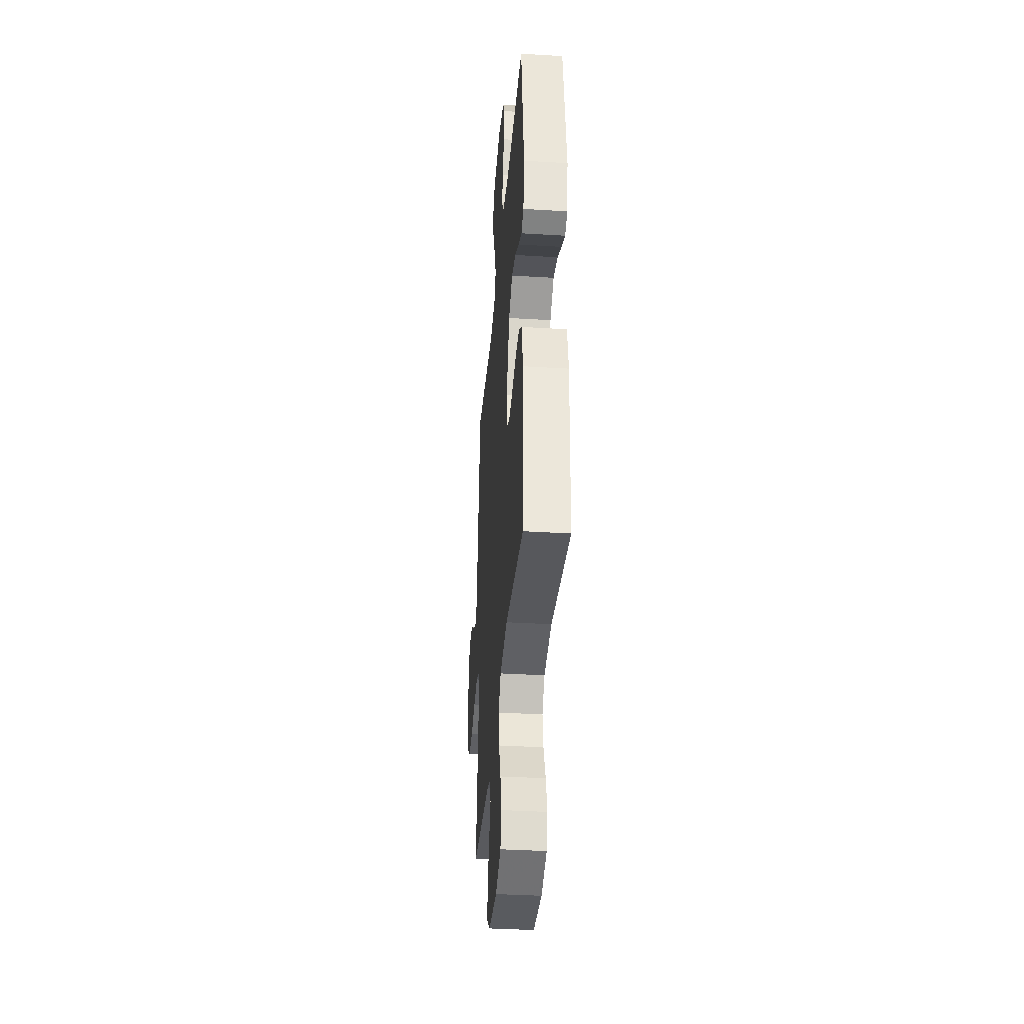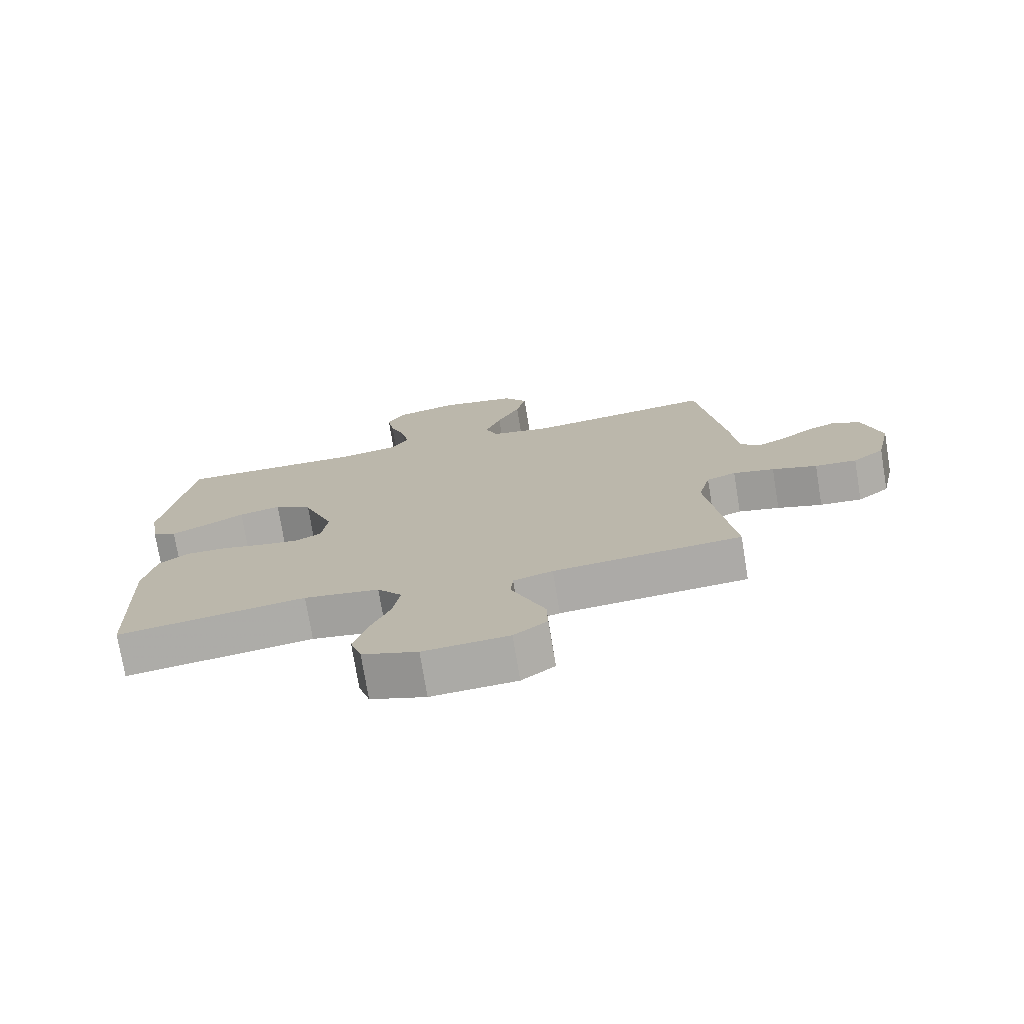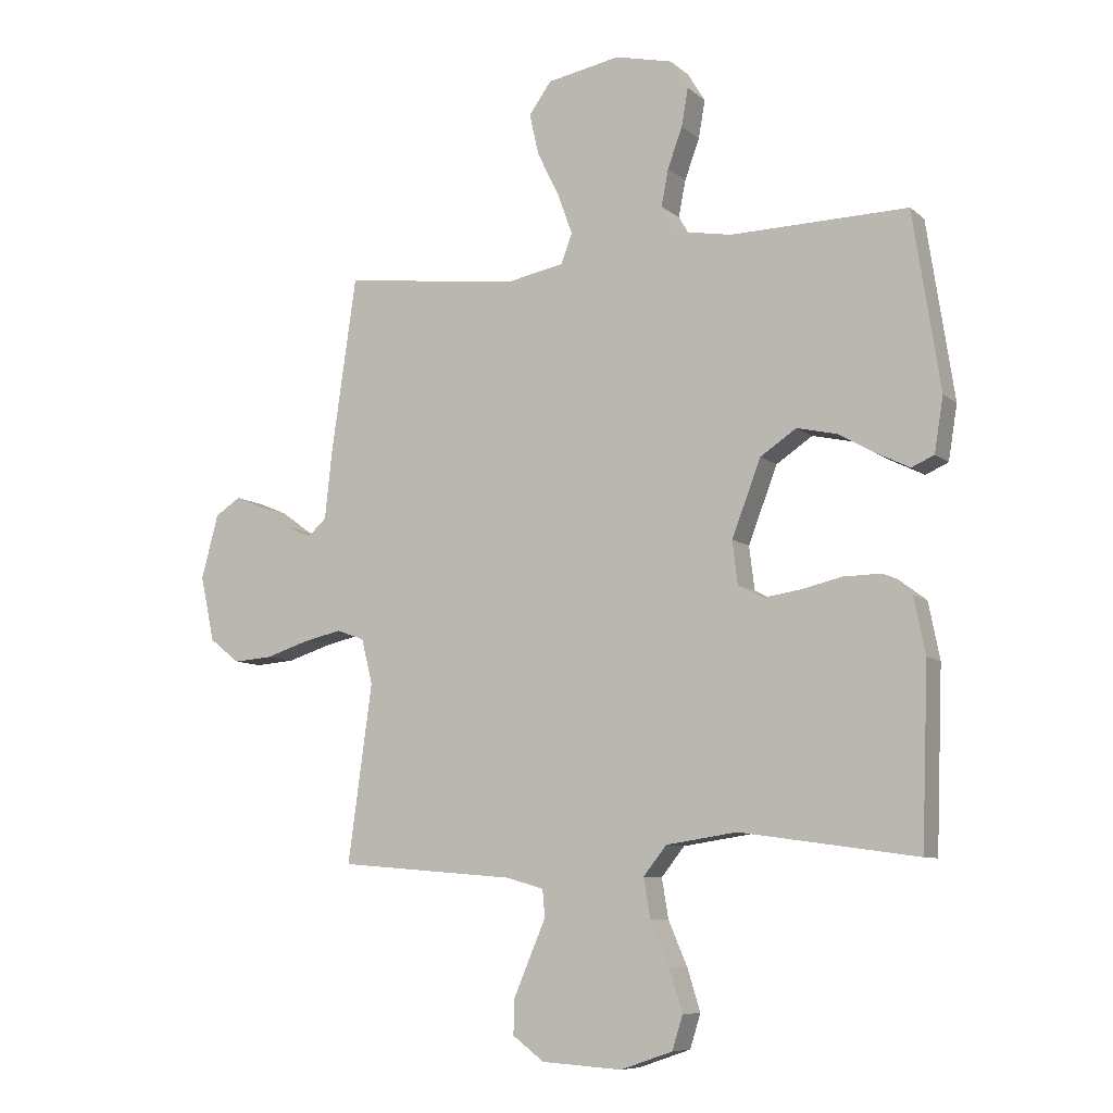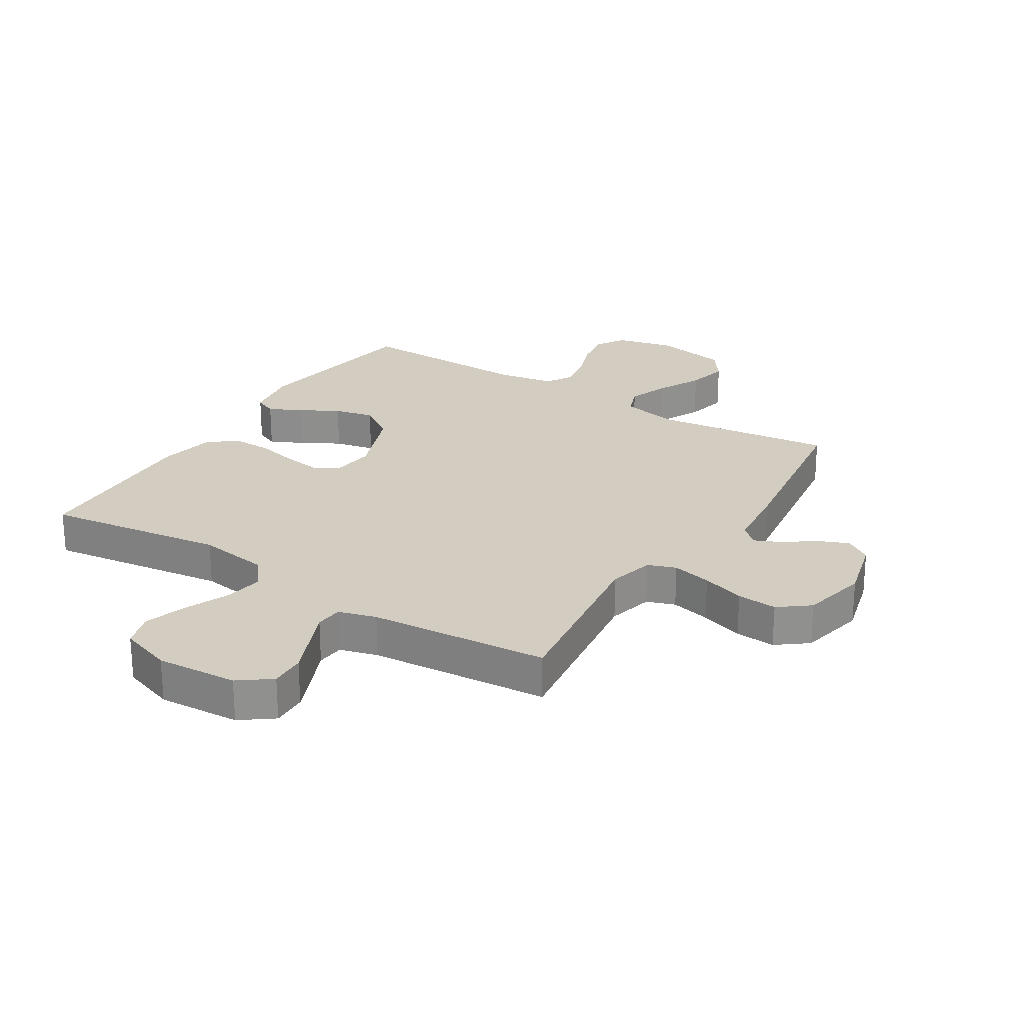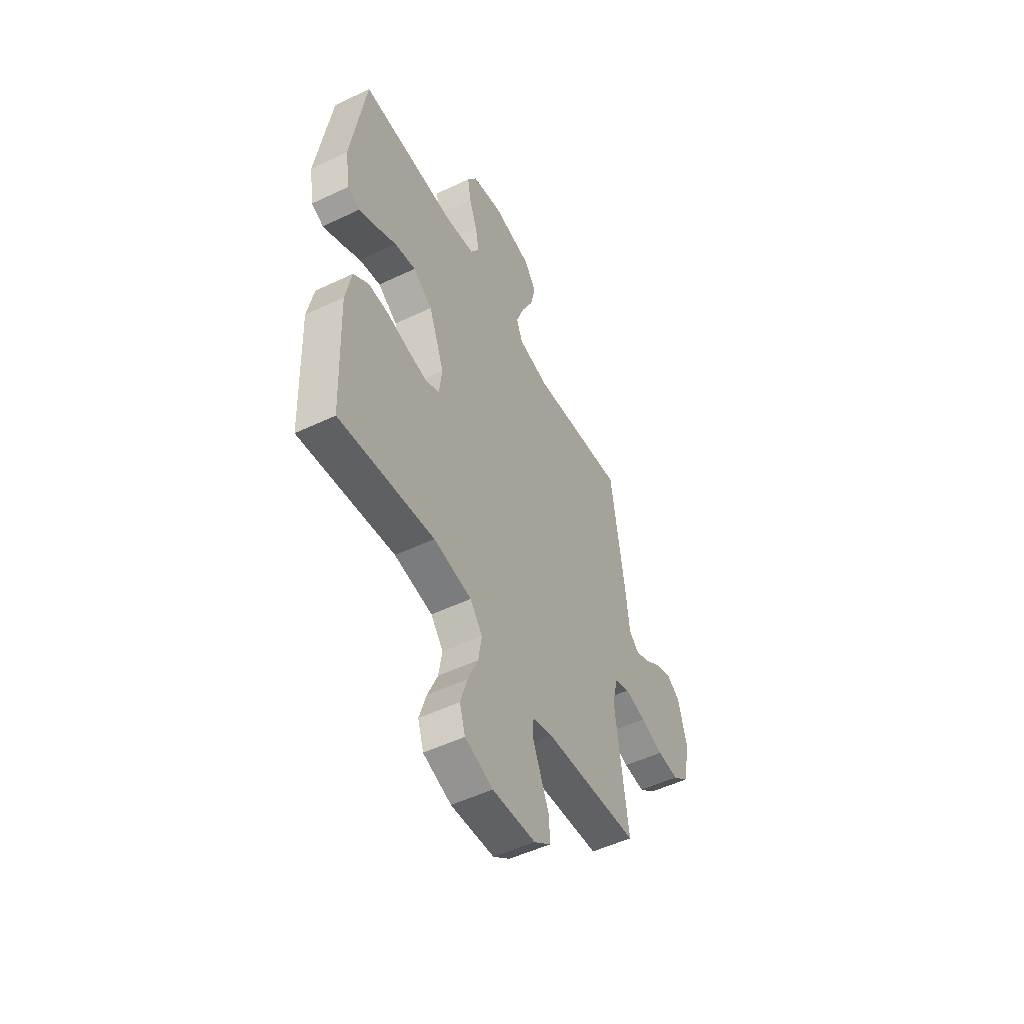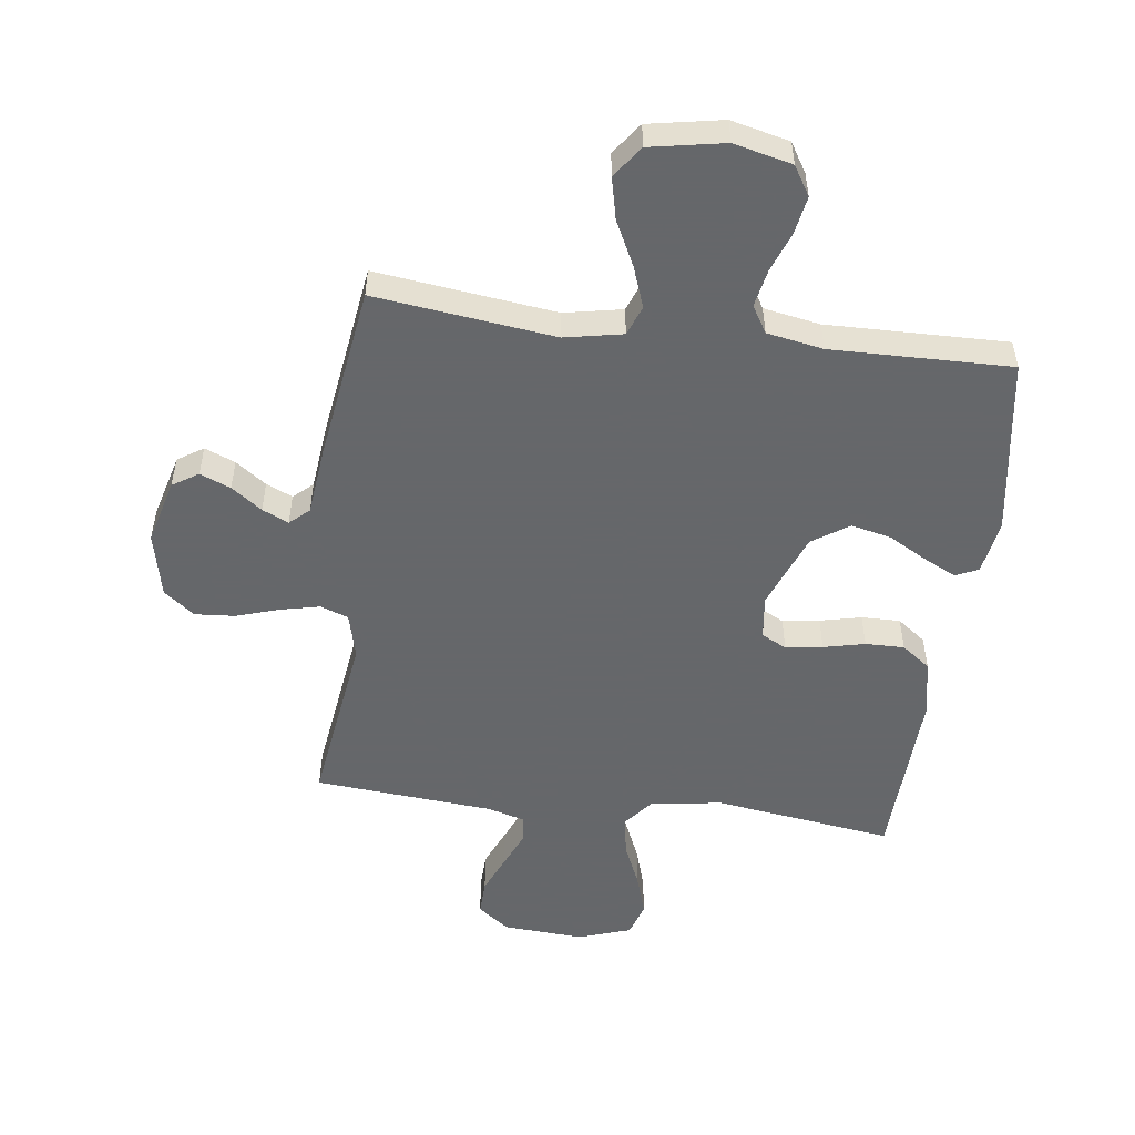
<metadata>
{"format":"obj","ext":"obj","renderer":"f3d","projection":"perspective","resolution":1024,"background":"white","views":[{"elev":-36.4,"azim":85.4,"up":"+Z"},{"elev":-74.9,"azim":-170.7,"up":"+Z"},{"elev":-8.3,"azim":26.5,"up":"+Z"},{"elev":24.8,"azim":-147.8,"up":"+Y"},{"elev":-51.6,"azim":117.3,"up":"+Z"},{"elev":-52.0,"azim":-7.4,"up":"+Y"}]}
</metadata>
<code>
v -0.5 0.07 0.5
v -0.2 0.07 0.463
v -0.103 0.07 0.482
v -0.084 0.07 0.532
v -0.109 0.07 0.601
v -0.146 0.07 0.676
v -0.162 0.07 0.746
v -0.124 0.07 0.799
v 0 0.07 0.822
v 0.097 0.07 0.799
v 0.127 0.07 0.75
v 0.116 0.07 0.686
v 0.091 0.07 0.618
v 0.079 0.07 0.556
v 0.106 0.07 0.511
v 0.2 0.07 0.494
v 0.5 0.07 0.5
v 0.546 0.07 0.2
v 0.531 0.07 0.108
v 0.493 0.07 0.091
v 0.438 0.07 0.118
v 0.374 0.07 0.154
v 0.307 0.07 0.169
v 0.246 0.07 0.128
v 0.197 0.07 0
v 0.206 0.07 -0.073
v 0.248 0.07 -0.095
v 0.31 0.07 -0.086
v 0.379 0.07 -0.07
v 0.444 0.07 -0.069
v 0.492 0.07 -0.105
v 0.511 0.07 -0.2
v 0.5 0.07 -0.5
v 0.2 0.07 -0.458
v 0.08 0.07 -0.476
v 0.041 0.07 -0.525
v 0.052 0.07 -0.592
v 0.084 0.07 -0.666
v 0.106 0.07 -0.737
v 0.088 0.07 -0.794
v 0 0.07 -0.824
v -0.136 0.07 -0.815
v -0.189 0.07 -0.775
v -0.187 0.07 -0.716
v -0.159 0.07 -0.65
v -0.133 0.07 -0.589
v -0.137 0.07 -0.543
v -0.2 0.07 -0.525
v -0.5 0.07 -0.5
v -0.459 0.07 -0.2
v -0.478 0.07 -0.124
v -0.525 0.07 -0.107
v -0.591 0.07 -0.122
v -0.663 0.07 -0.145
v -0.73 0.07 -0.15
v -0.781 0.07 -0.11
v -0.805 0.07 0
v -0.776 0.07 0.109
v -0.733 0.07 0.137
v -0.682 0.07 0.116
v -0.631 0.07 0.079
v -0.587 0.07 0.059
v -0.555 0.07 0.088
v -0.543 0.07 0.2
v -0.5 0 0.5
v -0.2 0 0.463
v -0.103 0 0.482
v -0.084 0 0.532
v -0.109 0 0.601
v -0.146 0 0.676
v -0.162 0 0.746
v -0.124 0 0.799
v 0 0 0.822
v 0.097 0 0.799
v 0.127 0 0.75
v 0.116 0 0.686
v 0.091 0 0.618
v 0.079 0 0.556
v 0.106 0 0.511
v 0.2 0 0.494
v 0.5 0 0.5
v 0.546 0 0.2
v 0.531 0 0.108
v 0.493 0 0.091
v 0.438 0 0.118
v 0.374 0 0.154
v 0.307 0 0.169
v 0.246 0 0.128
v 0.197 0 0
v 0.206 0 -0.073
v 0.248 0 -0.095
v 0.31 0 -0.086
v 0.379 0 -0.07
v 0.444 0 -0.069
v 0.492 0 -0.105
v 0.511 0 -0.2
v 0.5 0 -0.5
v 0.2 0 -0.458
v 0.08 0 -0.476
v 0.041 0 -0.525
v 0.052 0 -0.592
v 0.084 0 -0.666
v 0.106 0 -0.737
v 0.088 0 -0.794
v 0 0 -0.824
v -0.136 0 -0.815
v -0.189 0 -0.775
v -0.187 0 -0.716
v -0.159 0 -0.65
v -0.133 0 -0.589
v -0.137 0 -0.543
v -0.2 0 -0.525
v -0.5 0 -0.5
v -0.459 0 -0.2
v -0.478 0 -0.124
v -0.525 0 -0.107
v -0.591 0 -0.122
v -0.663 0 -0.145
v -0.73 0 -0.15
v -0.781 0 -0.11
v -0.805 0 0
v -0.776 0 0.109
v -0.733 0 0.137
v -0.682 0 0.116
v -0.631 0 0.079
v -0.587 0 0.059
v -0.555 0 0.088
v -0.543 0 0.2
f 63 64 1 2
f 59 60 61
f 58 59 61
f 57 58 61
f 56 57 61
f 55 56 61
f 54 55 61
f 53 54 61
f 52 53 61 62
f 51 52 62 63
f 48 49 50
f 47 48 50 51
f 44 45 46
f 43 44 46
f 42 43 46
f 41 42 46
f 40 41 46
f 39 40 46
f 38 39 46
f 37 38 46
f 36 37 46 47
f 63 2 3
f 51 63 3
f 47 51 3
f 36 47 3
f 35 36 3
f 32 33 34
f 31 32 34
f 30 31 34
f 29 30 34
f 28 29 34
f 20 21 22
f 19 20 22
f 18 19 22
f 17 18 22
f 16 17 22
f 15 16 22 23
f 14 15 23 24
f 11 12 13
f 10 11 13
f 9 10 13
f 8 9 13
f 7 8 13
f 6 7 13
f 5 6 13
f 4 5 13 14
f 14 24 25
f 4 14 25
f 3 4 25
f 27 28 34 35
f 26 27 35
f 3 25 26 35
f 66 65 128 127
f 125 124 123
f 125 123 122
f 125 122 121
f 125 121 120
f 125 120 119
f 125 119 118
f 125 118 117
f 126 125 117 116
f 127 126 116 115
f 114 113 112
f 115 114 112 111
f 110 109 108
f 110 108 107
f 110 107 106
f 110 106 105
f 110 105 104
f 110 104 103
f 110 103 102
f 110 102 101
f 111 110 101 100
f 67 66 127
f 67 127 115
f 67 115 111
f 67 111 100
f 67 100 99
f 98 97 96
f 98 96 95
f 98 95 94
f 98 94 93
f 98 93 92
f 86 85 84
f 86 84 83
f 86 83 82
f 86 82 81
f 86 81 80
f 87 86 80 79
f 88 87 79 78
f 77 76 75
f 77 75 74
f 77 74 73
f 77 73 72
f 77 72 71
f 77 71 70
f 77 70 69
f 78 77 69 68
f 89 88 78
f 89 78 68
f 89 68 67
f 99 98 92 91
f 99 91 90
f 99 90 89 67
f 1 65 66 2
f 2 66 67 3
f 3 67 68 4
f 4 68 69 5
f 5 69 70 6
f 6 70 71 7
f 7 71 72 8
f 8 72 73 9
f 9 73 74 10
f 10 74 75 11
f 11 75 76 12
f 12 76 77 13
f 13 77 78 14
f 14 78 79 15
f 15 79 80 16
f 16 80 81 17
f 17 81 82 18
f 18 82 83 19
f 19 83 84 20
f 20 84 85 21
f 21 85 86 22
f 22 86 87 23
f 23 87 88 24
f 24 88 89 25
f 25 89 90 26
f 26 90 91 27
f 27 91 92 28
f 28 92 93 29
f 29 93 94 30
f 30 94 95 31
f 31 95 96 32
f 32 96 97 33
f 33 97 98 34
f 34 98 99 35
f 35 99 100 36
f 36 100 101 37
f 37 101 102 38
f 38 102 103 39
f 39 103 104 40
f 40 104 105 41
f 41 105 106 42
f 42 106 107 43
f 43 107 108 44
f 44 108 109 45
f 45 109 110 46
f 46 110 111 47
f 47 111 112 48
f 48 112 113 49
f 49 113 114 50
f 50 114 115 51
f 51 115 116 52
f 52 116 117 53
f 53 117 118 54
f 54 118 119 55
f 55 119 120 56
f 56 120 121 57
f 57 121 122 58
f 58 122 123 59
f 59 123 124 60
f 60 124 125 61
f 61 125 126 62
f 62 126 127 63
f 63 127 128 64
f 64 128 65 1

</code>
